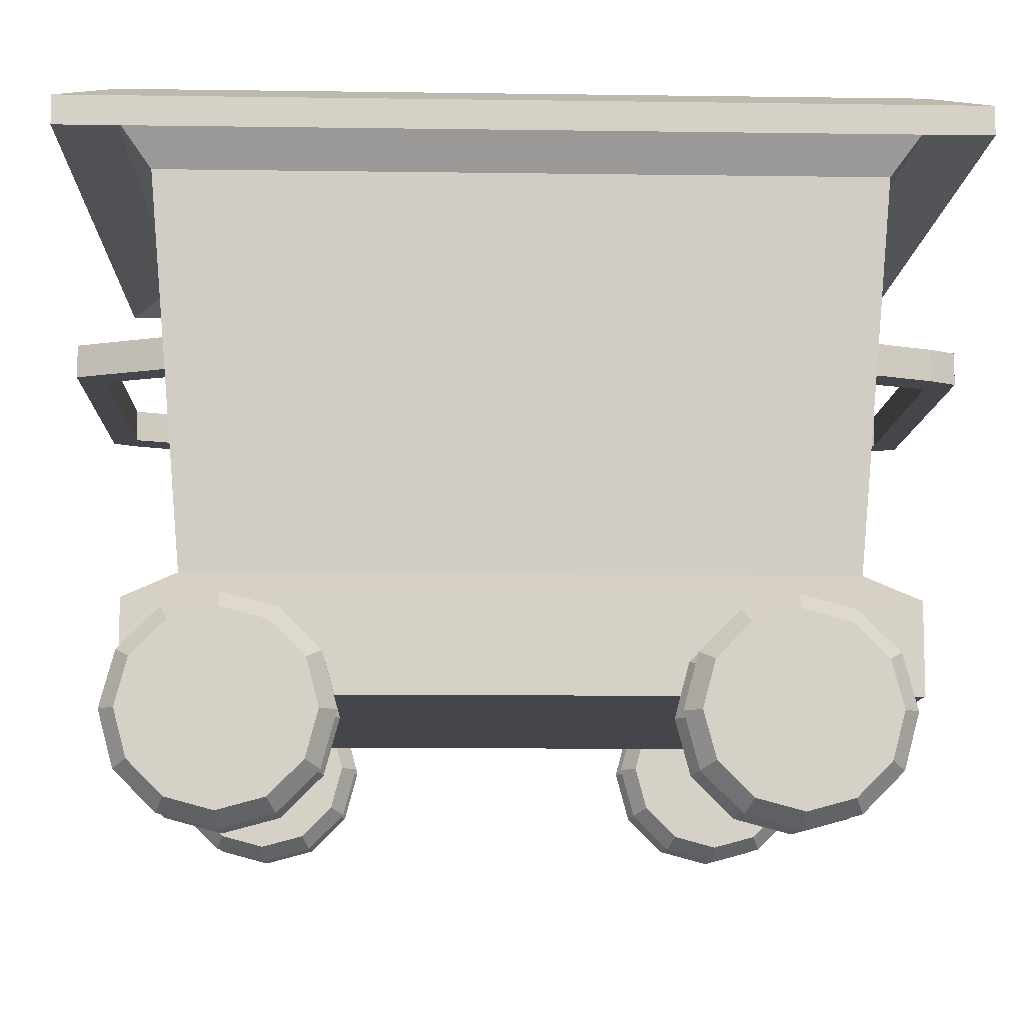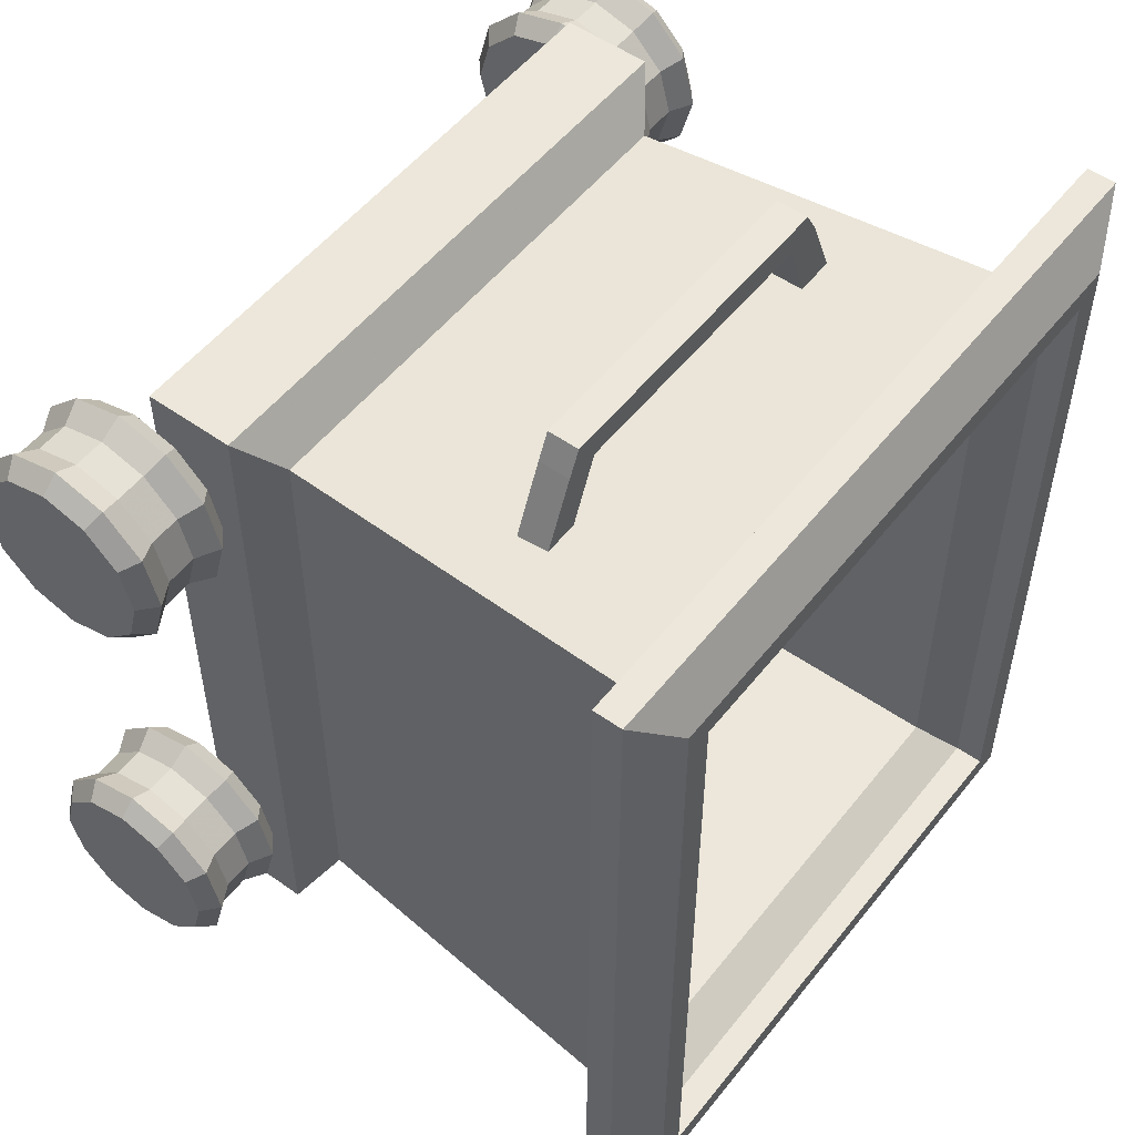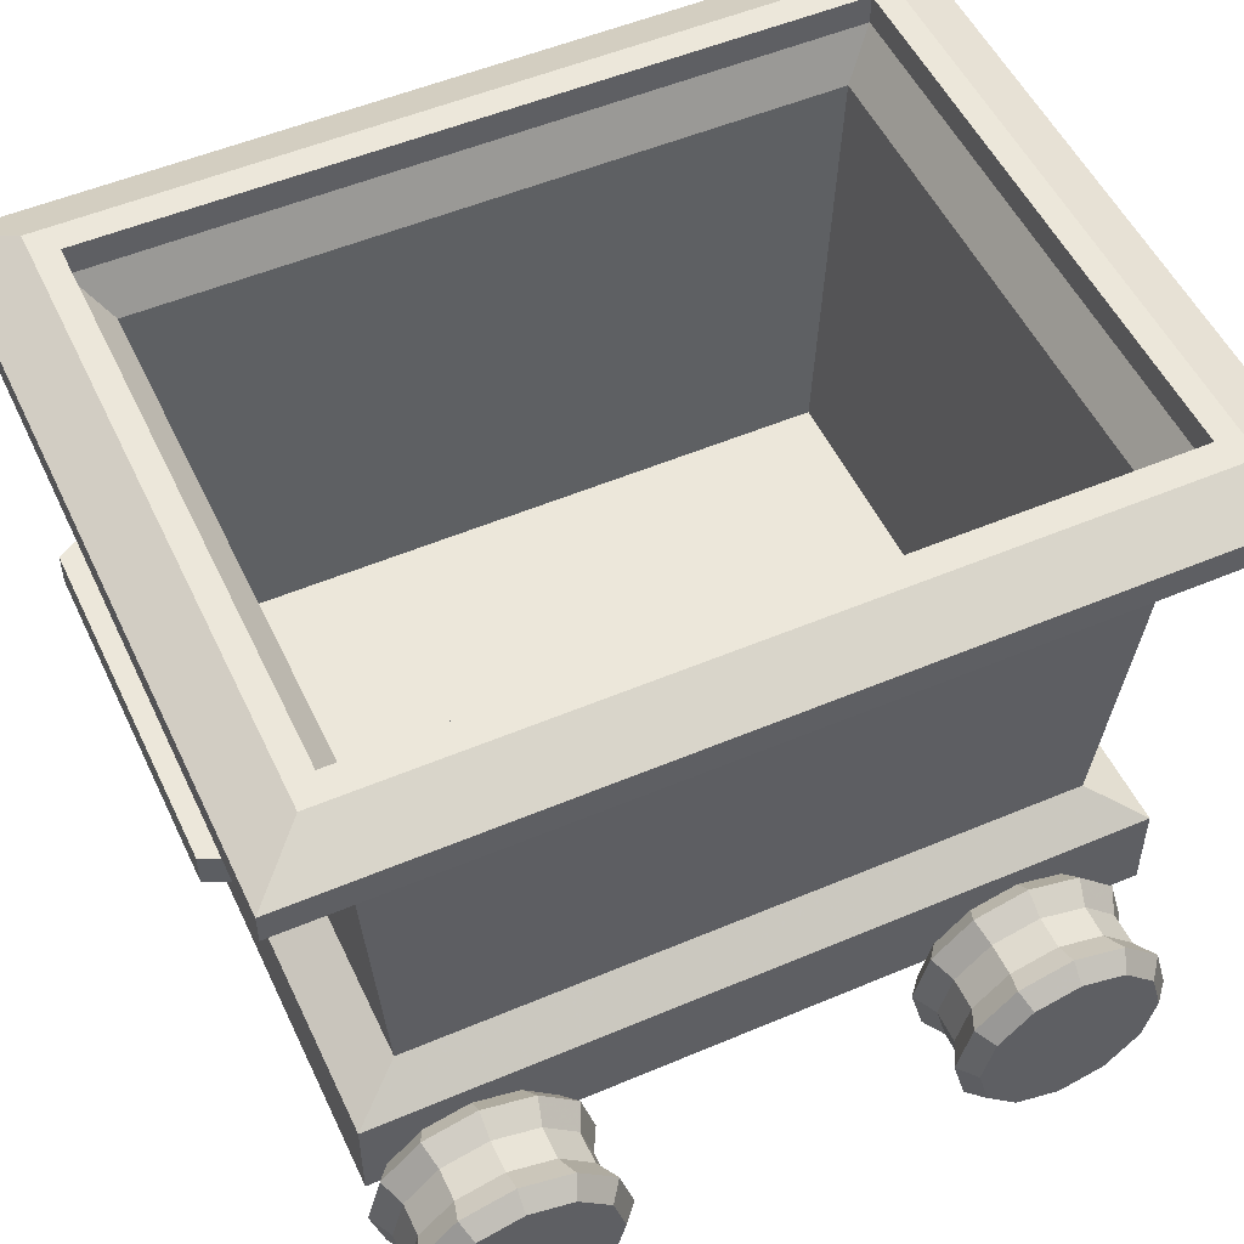
<metadata>
{"format":"obj","ext":"obj","renderer":"f3d","projection":"perspective","resolution":1024,"background":"white","views":[{"elev":-10.0,"azim":-92.1,"up":"+Y"},{"elev":53.0,"azim":127.4,"up":"+Z"},{"elev":51.9,"azim":-114.7,"up":"+Y"}]}
</metadata>
<code>
v -3.18 -1.739 0.9792
v -3.181 -1.404 0.6445
v -3.182 -0.9468 0.522
v -3.183 -0.4896 0.6445
v -3.184 -0.1549 0.9792
v -3.185 -0.03241 1.436
v -3.184 -0.1549 1.894
v -3.183 -0.4896 2.228
v -3.182 -0.9468 2.351
v -3.181 -1.404 2.228
v -3.18 -1.739 1.894
v -3.18 -1.861 1.436
v -2.496 -1.737 0.9792
v -2.497 -1.402 0.6445
v -2.498 -0.9451 0.522
v -2.499 -0.4879 0.6445
v -2.5 -0.1533 0.9792
v -2.5 -0.03078 1.436
v -2.5 -0.1533 1.894
v -2.499 -0.4879 2.228
v -2.498 -0.9451 2.351
v -2.497 -1.402 2.228
v -2.496 -1.737 1.894
v -2.496 -1.859 1.436
v -2.977 -1.643 1.034
v -2.978 -1.349 0.7393
v -2.7 -1.348 0.7393
v -2.7 -1.643 1.034
v -2.979 -0.9463 0.6314
v -2.701 -0.9456 0.6314
v -2.98 -0.5438 0.7393
v -2.702 -0.5431 0.7393
v -2.98 -0.2492 1.034
v -2.703 -0.2485 1.034
v -2.981 -0.1413 1.436
v -2.703 -0.1406 1.436
v -2.98 -0.2492 1.839
v -2.703 -0.2485 1.839
v -2.98 -0.5438 2.134
v -2.702 -0.5431 2.134
v -2.979 -0.9463 2.241
v -2.701 -0.9456 2.241
v -2.978 -1.349 2.134
v -2.7 -1.348 2.134
v -2.977 -1.643 1.839
v -2.7 -1.643 1.839
v -2.977 -1.751 1.436
v -2.699 -1.751 1.436
v -3.335 -1.623 1.046
v -3.336 -1.337 0.7606
v -3.337 -0.9471 1.436
v -3.337 -0.9471 0.6561
v -3.338 -0.557 0.7606
v -3.338 -0.2713 1.046
v -3.338 -0.1668 1.436
v -3.338 -0.2713 1.827
v -3.338 -0.557 2.112
v -3.337 -0.9471 2.217
v -3.336 -1.337 2.112
v -3.335 -1.623 1.827
v -3.335 -1.727 1.436
v -2.342 -1.621 1.046
v -2.343 -1.335 0.7606
v -2.344 -0.9448 1.436
v -2.344 -0.9448 0.6561
v -2.345 -0.5546 0.7606
v -2.345 -0.269 1.046
v -2.345 -0.1644 1.436
v -2.345 -0.269 1.827
v -2.345 -0.5546 2.112
v -2.344 -0.9448 2.217
v -2.343 -1.335 2.112
v -2.342 -1.621 1.827
v -2.342 -1.725 1.436
v 2.952 -1.739 0.9792
v 2.951 -1.404 0.6445
v 2.95 -0.9468 0.522
v 2.949 -0.4896 0.6445
v 2.948 -0.1549 0.9792
v 2.948 -0.03241 1.436
v 2.948 -0.1549 1.894
v 2.949 -0.4896 2.228
v 2.95 -0.9468 2.351
v 2.951 -1.404 2.228
v 2.952 -1.739 1.894
v 2.952 -1.861 1.436
v 3.637 -1.737 0.9792
v 3.636 -1.402 0.6445
v 3.635 -0.9451 0.522
v 3.634 -0.4879 0.6445
v 3.633 -0.1533 0.9792
v 3.632 -0.03078 1.436
v 3.633 -0.1533 1.894
v 3.634 -0.4879 2.228
v 3.635 -0.9451 2.351
v 3.636 -1.402 2.228
v 3.637 -1.737 1.894
v 3.637 -1.859 1.436
v 3.155 -1.643 1.034
v 3.155 -1.349 0.7393
v 3.432 -1.348 0.7393
v 3.433 -1.643 1.034
v 3.154 -0.9463 0.6314
v 3.431 -0.9456 0.6314
v 3.153 -0.5438 0.7393
v 3.43 -0.5431 0.7393
v 3.152 -0.2492 1.034
v 3.429 -0.2485 1.034
v 3.152 -0.1413 1.436
v 3.429 -0.1406 1.436
v 3.152 -0.2492 1.839
v 3.429 -0.2485 1.839
v 3.153 -0.5438 2.134
v 3.43 -0.5431 2.134
v 3.154 -0.9463 2.241
v 3.431 -0.9456 2.241
v 3.155 -1.349 2.134
v 3.432 -1.348 2.134
v 3.155 -1.643 1.839
v 3.433 -1.643 1.839
v 3.156 -1.751 1.436
v 3.433 -1.751 1.436
v 2.798 -1.623 1.046
v 2.797 -1.337 0.7606
v 2.796 -0.9471 1.436
v 2.796 -0.9471 0.6561
v 2.795 -0.557 0.7606
v 2.794 -0.2713 1.046
v 2.794 -0.1668 1.436
v 2.794 -0.2713 1.827
v 2.795 -0.557 2.112
v 2.796 -0.9471 2.217
v 2.797 -1.337 2.112
v 2.798 -1.623 1.827
v 2.798 -1.727 1.436
v 3.791 -1.621 1.046
v 3.79 -1.335 0.7606
v 3.789 -0.9448 1.436
v 3.789 -0.9448 0.6561
v 3.788 -0.5546 0.7606
v 3.787 -0.269 1.046
v 3.787 -0.1644 1.436
v 3.787 -0.269 1.827
v 3.788 -0.5546 2.112
v 3.789 -0.9448 2.217
v 3.79 -1.335 2.112
v 3.791 -1.621 1.827
v 3.791 -1.725 1.436
v -2.353 0.0334 2.569
v 2.789 0.0334 2.569
v -2.015 0.2869 2.142
v 2.451 0.2869 2.142
v -2.015 0.2869 -3.493
v 2.451 0.2869 -3.493
v -2.353 0.0334 -3.92
v 2.789 0.0334 -3.92
v -1.814 0.2869 1.967
v 2.25 0.2869 1.967
v 2.25 0.2869 -3.319
v -1.814 0.2869 -3.319
v -2.234 3.646 2.418
v 2.67 3.646 2.418
v 2.449 3.646 2.226
v -2.013 3.646 2.226
v 2.67 3.646 -3.77
v 2.449 3.646 -3.578
v -2.234 3.646 -3.77
v -2.013 3.646 -3.578
v -2.456 4.011 2.699
v 2.892 4.011 2.699
v 2.651 4.011 2.489
v -2.215 4.011 2.489
v 2.892 4.011 -4.05
v 2.651 4.011 -3.841
v -2.456 4.011 -4.05
v -2.215 4.011 -3.841
v -2.456 4.263 2.699
v 2.892 4.263 2.699
v 2.651 4.263 2.489
v -2.215 4.263 2.489
v 2.892 4.263 -4.05
v 2.651 4.263 -3.841
v -2.456 4.263 -4.05
v -2.215 4.263 -3.841
v -2.92 3.794 3.162
v 3.355 3.794 3.162
v 3.355 4.047 3.162
v -2.92 4.047 3.162
v 3.355 3.794 -4.514
v 3.355 4.047 -4.514
v -2.92 3.794 -4.514
v -2.92 4.047 -4.514
v -2.353 -0.7468 -3.92
v 2.789 -0.7468 -3.92
v 2.789 -0.7468 2.569
v -2.353 -0.7468 2.569
v -1.045 2.092 3.125
v 1.439 2.092 3.125
v -1.045 2.372 3.125
v 1.439 2.372 3.125
v -1.045 2.372 2.893
v 1.439 2.372 2.893
v -1.045 2.092 2.893
v 1.439 2.092 2.893
v 1.732 2.092 2.893
v 1.624 2.092 3.125
v 1.732 2.372 2.893
v 1.624 2.372 3.125
v -1.361 2.092 2.893
v -1.231 2.092 3.125
v -1.231 2.372 3.125
v -1.361 2.372 2.893
v 1.707 2.372 2.258
v 1.707 2.092 2.258
v 2.01 2.372 2.258
v 2.01 2.092 2.258
v -1.272 2.372 2.258
v -1.272 2.092 2.258
v -1.617 2.092 2.258
v -1.617 2.372 2.258
v -3.18 -1.739 -3.514
v -3.181 -1.404 -3.849
v -3.182 -0.9468 -3.971
v -3.183 -0.4896 -3.849
v -3.184 -0.1549 -3.514
v -3.185 -0.03241 -3.057
v -3.184 -0.1549 -2.6
v -3.183 -0.4896 -2.265
v -3.182 -0.9468 -2.142
v -3.181 -1.404 -2.265
v -3.18 -1.739 -2.6
v -3.18 -1.861 -3.057
v -2.496 -1.737 -3.514
v -2.497 -1.402 -3.849
v -2.498 -0.9451 -3.971
v -2.499 -0.4879 -3.849
v -2.5 -0.1533 -3.514
v -2.5 -0.03078 -3.057
v -2.5 -0.1533 -2.6
v -2.499 -0.4879 -2.265
v -2.498 -0.9451 -2.142
v -2.497 -1.402 -2.265
v -2.496 -1.737 -2.6
v -2.496 -1.859 -3.057
v -2.977 -1.643 -3.459
v -2.978 -1.349 -3.754
v -2.7 -1.348 -3.754
v -2.7 -1.643 -3.459
v -2.979 -0.9463 -3.862
v -2.701 -0.9456 -3.862
v -2.98 -0.5438 -3.754
v -2.702 -0.5431 -3.754
v -2.98 -0.2492 -3.459
v -2.703 -0.2485 -3.459
v -2.981 -0.1413 -3.057
v -2.703 -0.1406 -3.057
v -2.98 -0.2492 -2.654
v -2.703 -0.2485 -2.654
v -2.98 -0.5438 -2.36
v -2.702 -0.5431 -2.36
v -2.979 -0.9463 -2.252
v -2.701 -0.9456 -2.252
v -2.978 -1.349 -2.36
v -2.7 -1.348 -2.36
v -2.977 -1.643 -2.654
v -2.7 -1.643 -2.654
v -2.977 -1.751 -3.057
v -2.699 -1.751 -3.057
v -3.335 -1.623 -3.447
v -3.336 -1.337 -3.732
v -3.337 -0.9471 -3.057
v -3.337 -0.9471 -3.837
v -3.338 -0.557 -3.732
v -3.338 -0.2713 -3.447
v -3.338 -0.1668 -3.057
v -3.338 -0.2713 -2.667
v -3.338 -0.557 -2.381
v -3.337 -0.9471 -2.276
v -3.336 -1.337 -2.381
v -3.335 -1.623 -2.667
v -3.335 -1.727 -3.057
v -2.342 -1.621 -3.447
v -2.343 -1.335 -3.732
v -2.344 -0.9448 -3.057
v -2.344 -0.9448 -3.837
v -2.345 -0.5546 -3.732
v -2.345 -0.269 -3.447
v -2.345 -0.1644 -3.057
v -2.345 -0.269 -2.667
v -2.345 -0.5546 -2.381
v -2.344 -0.9448 -2.276
v -2.343 -1.335 -2.381
v -2.342 -1.621 -2.667
v -2.342 -1.725 -3.057
v 1.431 2.092 -4.477
v -1.053 2.092 -4.47
v 1.431 2.372 -4.477
v -1.053 2.372 -4.47
v 1.432 2.372 -4.244
v -1.052 2.372 -4.238
v 1.432 2.092 -4.244
v -1.052 2.092 -4.238
v -1.346 2.092 -4.237
v -1.239 2.092 -4.47
v -1.346 2.372 -4.237
v -1.239 2.372 -4.47
v 1.748 2.092 -4.245
v 1.617 2.092 -4.478
v 1.617 2.372 -4.478
v 1.748 2.372 -4.245
v -1.319 2.372 -3.603
v -1.319 2.092 -3.603
v -1.622 2.372 -3.602
v -1.622 2.092 -3.602
v 1.66 2.372 -3.611
v 1.66 2.092 -3.611
v 2.005 2.092 -3.612
v 2.005 2.372 -3.612
v 2.952 -1.739 -3.514
v 2.951 -1.404 -3.849
v 2.95 -0.9468 -3.971
v 2.949 -0.4896 -3.849
v 2.948 -0.1549 -3.514
v 2.948 -0.03241 -3.057
v 2.948 -0.1549 -2.6
v 2.949 -0.4896 -2.265
v 2.95 -0.9468 -2.142
v 2.951 -1.404 -2.265
v 2.952 -1.739 -2.6
v 2.952 -1.861 -3.057
v 3.637 -1.737 -3.514
v 3.636 -1.402 -3.849
v 3.635 -0.9451 -3.971
v 3.634 -0.4879 -3.849
v 3.633 -0.1533 -3.514
v 3.632 -0.03078 -3.057
v 3.633 -0.1533 -2.6
v 3.634 -0.4879 -2.265
v 3.635 -0.9451 -2.142
v 3.636 -1.402 -2.265
v 3.637 -1.737 -2.6
v 3.637 -1.859 -3.057
v 3.155 -1.643 -3.459
v 3.155 -1.349 -3.754
v 3.432 -1.348 -3.754
v 3.433 -1.643 -3.459
v 3.154 -0.9463 -3.862
v 3.431 -0.9456 -3.862
v 3.153 -0.5438 -3.754
v 3.43 -0.5431 -3.754
v 3.152 -0.2492 -3.459
v 3.429 -0.2485 -3.459
v 3.152 -0.1413 -3.057
v 3.429 -0.1406 -3.057
v 3.152 -0.2492 -2.654
v 3.429 -0.2485 -2.654
v 3.153 -0.5438 -2.36
v 3.43 -0.5431 -2.36
v 3.154 -0.9463 -2.252
v 3.431 -0.9456 -2.252
v 3.155 -1.349 -2.36
v 3.432 -1.348 -2.36
v 3.155 -1.643 -2.654
v 3.433 -1.643 -2.654
v 3.156 -1.751 -3.057
v 3.433 -1.751 -3.057
v 2.798 -1.623 -3.447
v 2.797 -1.337 -3.732
v 2.796 -0.9471 -3.057
v 2.796 -0.9471 -3.837
v 2.795 -0.557 -3.732
v 2.794 -0.2713 -3.447
v 2.794 -0.1668 -3.057
v 2.794 -0.2713 -2.667
v 2.795 -0.557 -2.381
v 2.796 -0.9471 -2.276
v 2.797 -1.337 -2.381
v 2.798 -1.623 -2.667
v 2.798 -1.727 -3.057
v 3.791 -1.621 -3.447
v 3.79 -1.335 -3.732
v 3.789 -0.9448 -3.057
v 3.789 -0.9448 -3.837
v 3.788 -0.5546 -3.732
v 3.787 -0.269 -3.447
v 3.787 -0.1644 -3.057
v 3.787 -0.269 -2.667
v 3.788 -0.5546 -2.381
v 3.789 -0.9448 -2.276
v 3.79 -1.335 -2.381
v 3.791 -1.621 -2.667
v 3.791 -1.725 -3.057
f 25 26 27 28
f 26 29 30 27
f 29 31 32 30
f 31 33 34 32
f 33 35 36 34
f 35 37 38 36
f 37 39 40 38
f 39 41 42 40
f 41 43 44 42
f 43 45 46 44
f 45 47 48 46
f 47 25 28 48
f 50 49 51
f 52 50 51
f 53 52 51
f 54 53 51
f 55 54 51
f 56 55 51
f 57 56 51
f 58 57 51
f 59 58 51
f 60 59 51
f 61 60 51
f 49 61 51
f 62 63 64
f 63 65 64
f 65 66 64
f 66 67 64
f 67 68 64
f 68 69 64
f 69 70 64
f 70 71 64
f 71 72 64
f 72 73 64
f 73 74 64
f 74 62 64
f 1 2 26 25
f 14 13 28 27
f 2 3 29 26
f 15 14 27 30
f 3 4 31 29
f 16 15 30 32
f 4 5 33 31
f 17 16 32 34
f 5 6 35 33
f 18 17 34 36
f 6 7 37 35
f 19 18 36 38
f 7 8 39 37
f 20 19 38 40
f 8 9 41 39
f 21 20 40 42
f 9 10 43 41
f 22 21 42 44
f 10 11 45 43
f 23 22 44 46
f 11 12 47 45
f 24 23 46 48
f 12 1 25 47
f 13 24 48 28
f 2 1 49 50
f 3 2 50 52
f 4 3 52 53
f 5 4 53 54
f 6 5 54 55
f 7 6 55 56
f 8 7 56 57
f 9 8 57 58
f 10 9 58 59
f 11 10 59 60
f 12 11 60 61
f 1 12 61 49
f 13 14 63 62
f 14 15 65 63
f 15 16 66 65
f 16 17 67 66
f 17 18 68 67
f 18 19 69 68
f 19 20 70 69
f 20 21 71 70
f 21 22 72 71
f 22 23 73 72
f 23 24 74 73
f 24 13 62 74
f 99 100 101 102
f 100 103 104 101
f 103 105 106 104
f 105 107 108 106
f 107 109 110 108
f 109 111 112 110
f 111 113 114 112
f 113 115 116 114
f 115 117 118 116
f 117 119 120 118
f 119 121 122 120
f 121 99 102 122
f 124 123 125
f 126 124 125
f 127 126 125
f 128 127 125
f 129 128 125
f 130 129 125
f 131 130 125
f 132 131 125
f 133 132 125
f 134 133 125
f 135 134 125
f 123 135 125
f 136 137 138
f 137 139 138
f 139 140 138
f 140 141 138
f 141 142 138
f 142 143 138
f 143 144 138
f 144 145 138
f 145 146 138
f 146 147 138
f 147 148 138
f 148 136 138
f 75 76 100 99
f 88 87 102 101
f 76 77 103 100
f 89 88 101 104
f 77 78 105 103
f 90 89 104 106
f 78 79 107 105
f 91 90 106 108
f 79 80 109 107
f 92 91 108 110
f 80 81 111 109
f 93 92 110 112
f 81 82 113 111
f 94 93 112 114
f 82 83 115 113
f 95 94 114 116
f 83 84 117 115
f 96 95 116 118
f 84 85 119 117
f 97 96 118 120
f 85 86 121 119
f 98 97 120 122
f 86 75 99 121
f 87 98 122 102
f 76 75 123 124
f 77 76 124 126
f 78 77 126 127
f 79 78 127 128
f 80 79 128 129
f 81 80 129 130
f 82 81 130 131
f 83 82 131 132
f 84 83 132 133
f 85 84 133 134
f 86 85 134 135
f 75 86 135 123
f 87 88 137 136
f 88 89 139 137
f 89 90 140 139
f 90 91 141 140
f 91 92 142 141
f 92 93 143 142
f 93 94 144 143
f 94 95 145 144
f 95 96 146 145
f 96 97 147 146
f 97 98 148 147
f 98 87 136 148
f 149 150 152 151
f 157 158 159 160
f 153 154 156 155
f 193 194 195 196
f 150 156 154 152
f 155 149 151 153
f 177 178 179 180
f 178 181 182 179
f 181 183 184 182
f 183 177 180 184
f 151 152 162 161
f 158 157 164 163
f 152 154 165 162
f 159 158 163 166
f 154 153 167 165
f 160 159 166 168
f 153 151 161 167
f 157 160 168 164
f 161 162 170 169
f 163 164 172 171
f 162 165 173 170
f 166 163 171 174
f 165 167 175 173
f 168 166 174 176
f 167 161 169 175
f 164 168 176 172
f 185 186 187 188
f 171 172 180 179
f 186 189 190 187
f 174 171 179 182
f 189 191 192 190
f 176 174 182 184
f 191 185 188 192
f 172 176 184 180
f 169 170 186 185
f 178 177 188 187
f 170 173 189 186
f 181 178 187 190
f 173 175 191 189
f 183 181 190 192
f 175 169 185 191
f 177 183 192 188
f 155 156 194 193
f 156 150 195 194
f 150 149 196 195
f 149 155 193 196
f 197 198 200 199
f 199 200 202 201
f 201 202 204 203
f 203 204 198 197
f 206 205 207 208
f 209 210 211 212
f 198 204 205 206
f 214 213 215 216
f 202 200 208 207
f 200 198 206 208
f 203 197 210 209
f 197 199 211 210
f 199 201 212 211
f 217 218 219 220
f 204 202 213 214
f 202 207 215 213
f 207 205 216 215
f 205 204 214 216
f 201 203 218 217
f 203 209 219 218
f 209 212 220 219
f 212 201 217 220
f 245 246 247 248
f 246 249 250 247
f 249 251 252 250
f 251 253 254 252
f 253 255 256 254
f 255 257 258 256
f 257 259 260 258
f 259 261 262 260
f 261 263 264 262
f 263 265 266 264
f 265 267 268 266
f 267 245 248 268
f 270 269 271
f 272 270 271
f 273 272 271
f 274 273 271
f 275 274 271
f 276 275 271
f 277 276 271
f 278 277 271
f 279 278 271
f 280 279 271
f 281 280 271
f 269 281 271
f 282 283 284
f 283 285 284
f 285 286 284
f 286 287 284
f 287 288 284
f 288 289 284
f 289 290 284
f 290 291 284
f 291 292 284
f 292 293 284
f 293 294 284
f 294 282 284
f 221 222 246 245
f 234 233 248 247
f 222 223 249 246
f 235 234 247 250
f 223 224 251 249
f 236 235 250 252
f 224 225 253 251
f 237 236 252 254
f 225 226 255 253
f 238 237 254 256
f 226 227 257 255
f 239 238 256 258
f 227 228 259 257
f 240 239 258 260
f 228 229 261 259
f 241 240 260 262
f 229 230 263 261
f 242 241 262 264
f 230 231 265 263
f 243 242 264 266
f 231 232 267 265
f 244 243 266 268
f 232 221 245 267
f 233 244 268 248
f 222 221 269 270
f 223 222 270 272
f 224 223 272 273
f 225 224 273 274
f 226 225 274 275
f 227 226 275 276
f 228 227 276 277
f 229 228 277 278
f 230 229 278 279
f 231 230 279 280
f 232 231 280 281
f 221 232 281 269
f 233 234 283 282
f 234 235 285 283
f 235 236 286 285
f 236 237 287 286
f 237 238 288 287
f 238 239 289 288
f 239 240 290 289
f 240 241 291 290
f 241 242 292 291
f 242 243 293 292
f 243 244 294 293
f 244 233 282 294
f 295 296 298 297
f 297 298 300 299
f 299 300 302 301
f 301 302 296 295
f 304 303 305 306
f 307 308 309 310
f 296 302 303 304
f 312 311 313 314
f 300 298 306 305
f 298 296 304 306
f 301 295 308 307
f 295 297 309 308
f 297 299 310 309
f 315 316 317 318
f 302 300 311 312
f 300 305 313 311
f 305 303 314 313
f 303 302 312 314
f 299 301 316 315
f 301 307 317 316
f 307 310 318 317
f 310 299 315 318
f 343 344 345 346
f 344 347 348 345
f 347 349 350 348
f 349 351 352 350
f 351 353 354 352
f 353 355 356 354
f 355 357 358 356
f 357 359 360 358
f 359 361 362 360
f 361 363 364 362
f 363 365 366 364
f 365 343 346 366
f 368 367 369
f 370 368 369
f 371 370 369
f 372 371 369
f 373 372 369
f 374 373 369
f 375 374 369
f 376 375 369
f 377 376 369
f 378 377 369
f 379 378 369
f 367 379 369
f 380 381 382
f 381 383 382
f 383 384 382
f 384 385 382
f 385 386 382
f 386 387 382
f 387 388 382
f 388 389 382
f 389 390 382
f 390 391 382
f 391 392 382
f 392 380 382
f 319 320 344 343
f 332 331 346 345
f 320 321 347 344
f 333 332 345 348
f 321 322 349 347
f 334 333 348 350
f 322 323 351 349
f 335 334 350 352
f 323 324 353 351
f 336 335 352 354
f 324 325 355 353
f 337 336 354 356
f 325 326 357 355
f 338 337 356 358
f 326 327 359 357
f 339 338 358 360
f 327 328 361 359
f 340 339 360 362
f 328 329 363 361
f 341 340 362 364
f 329 330 365 363
f 342 341 364 366
f 330 319 343 365
f 331 342 366 346
f 320 319 367 368
f 321 320 368 370
f 322 321 370 371
f 323 322 371 372
f 324 323 372 373
f 325 324 373 374
f 326 325 374 375
f 327 326 375 376
f 328 327 376 377
f 329 328 377 378
f 330 329 378 379
f 319 330 379 367
f 331 332 381 380
f 332 333 383 381
f 333 334 384 383
f 334 335 385 384
f 335 336 386 385
f 336 337 387 386
f 337 338 388 387
f 338 339 389 388
f 339 340 390 389
f 340 341 391 390
f 341 342 392 391
f 342 331 380 392

</code>
